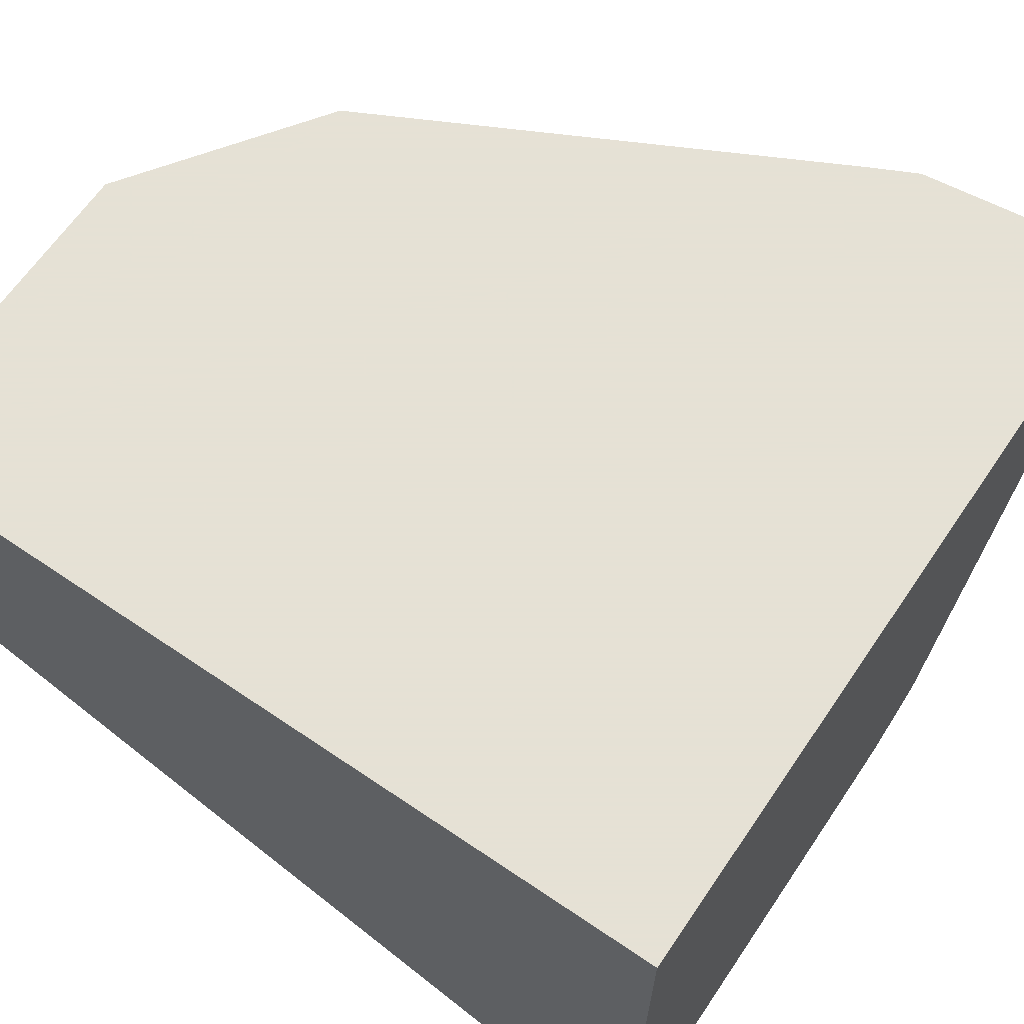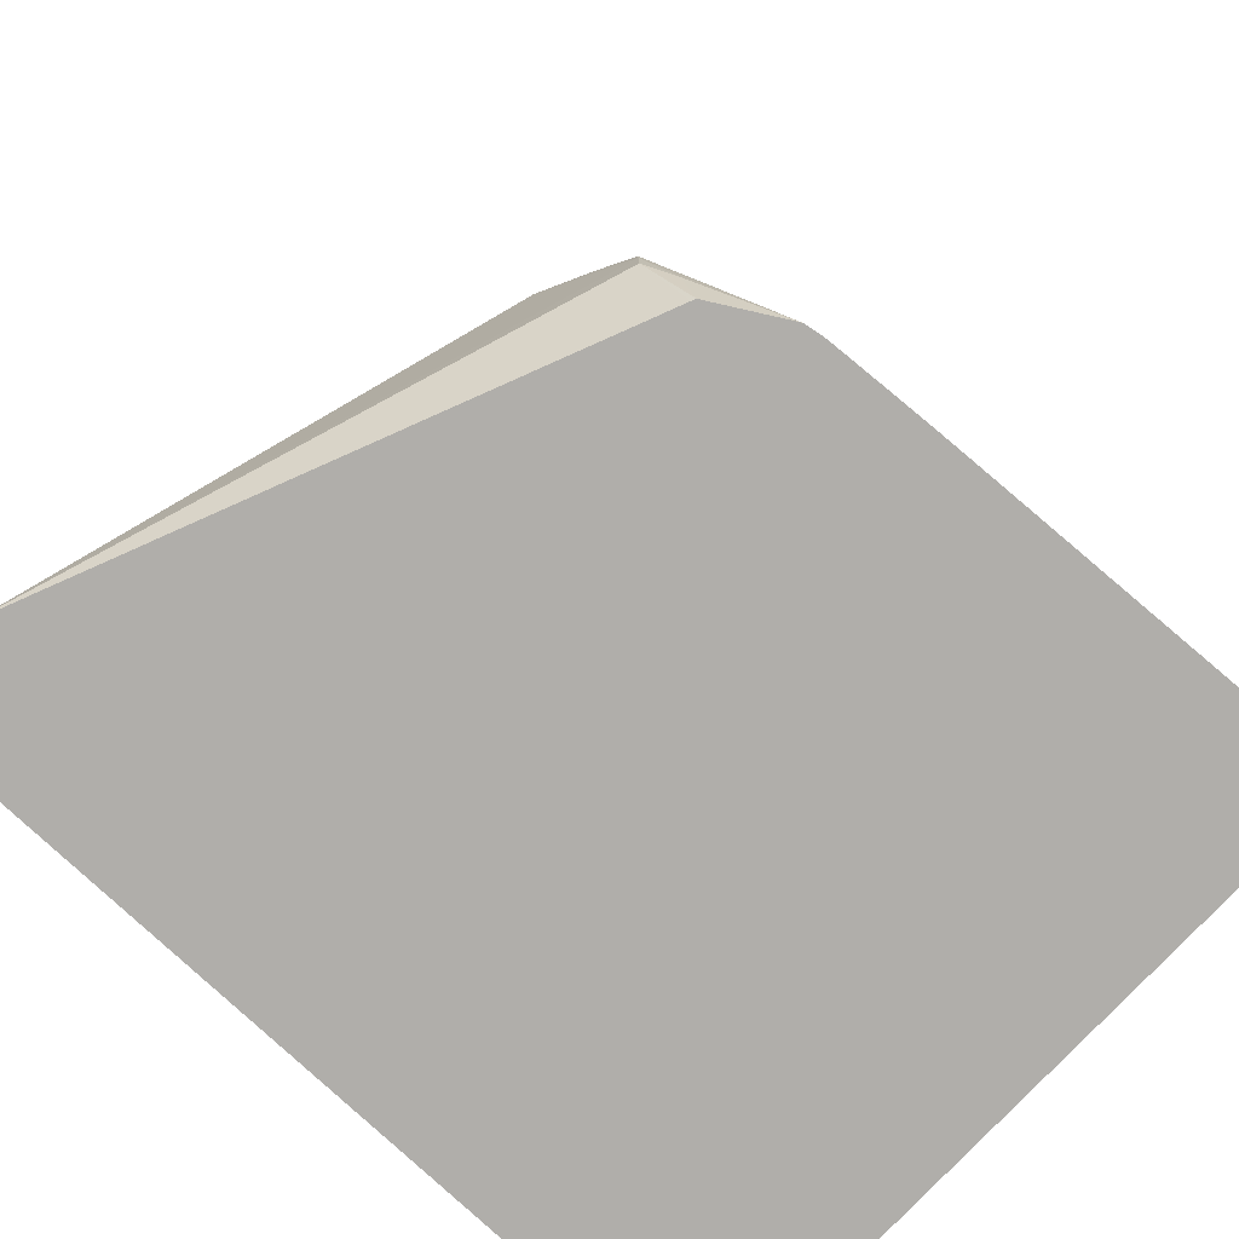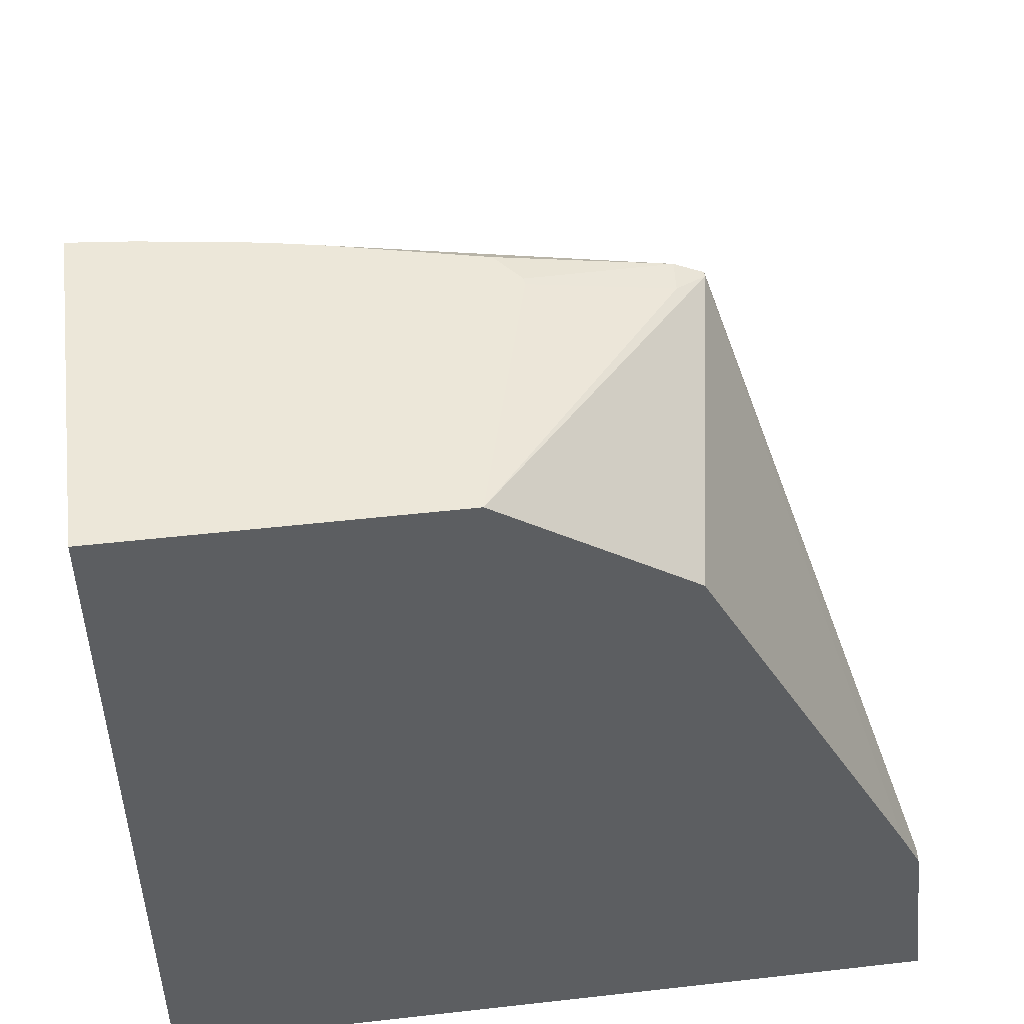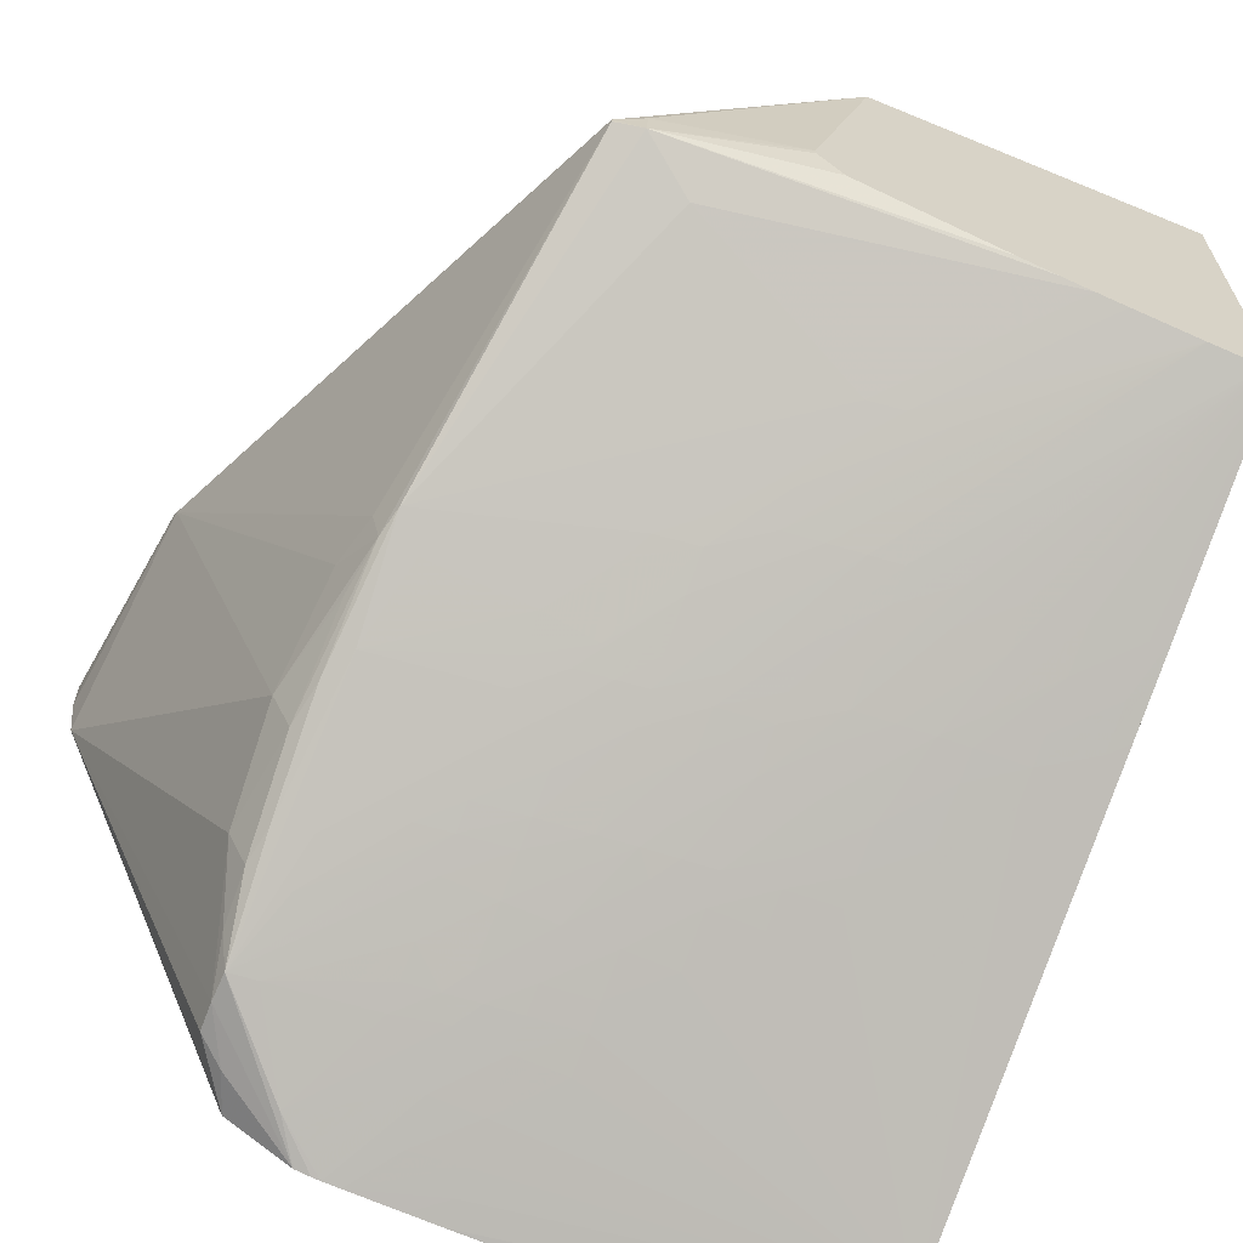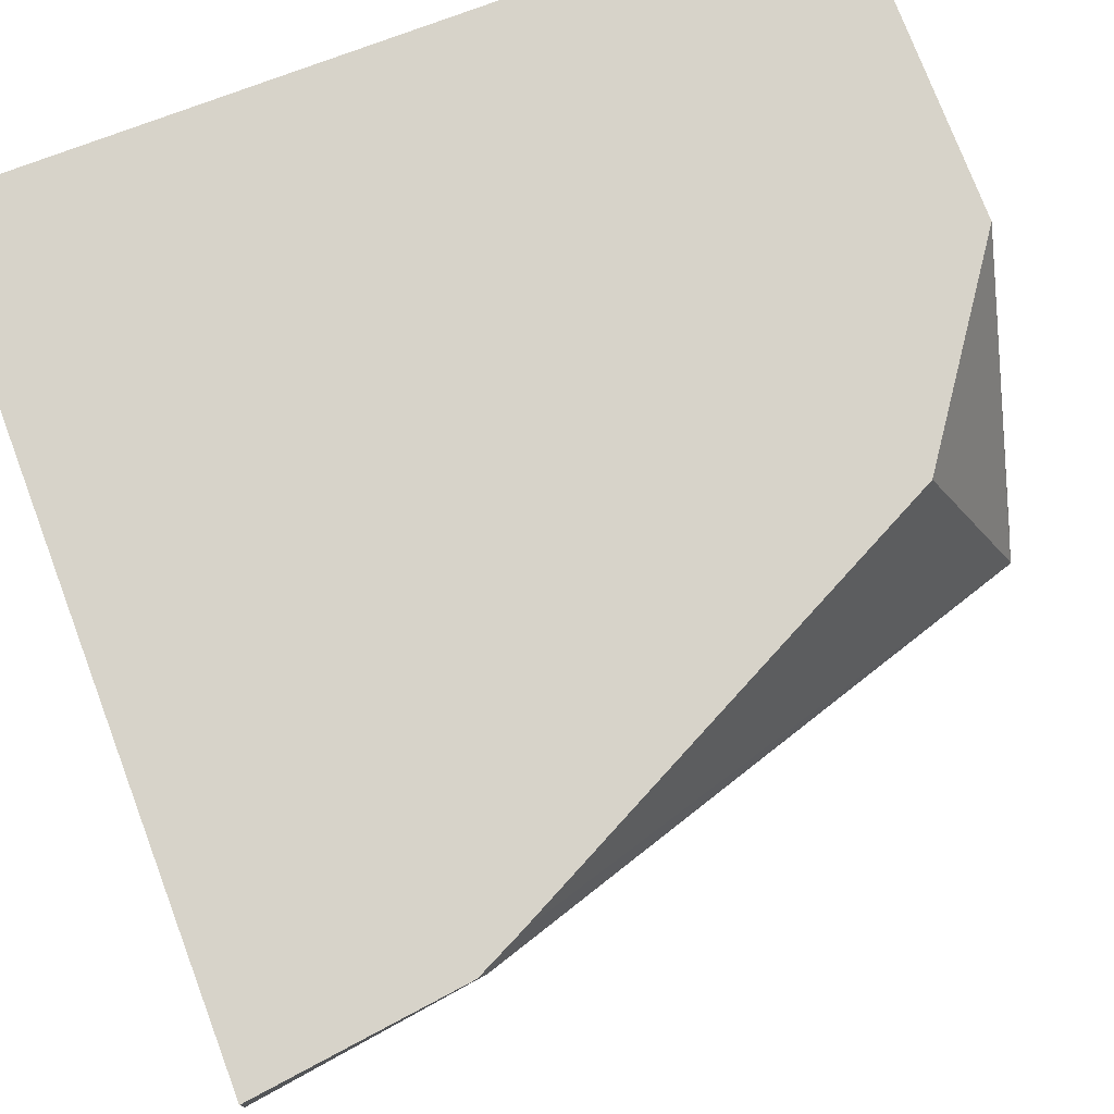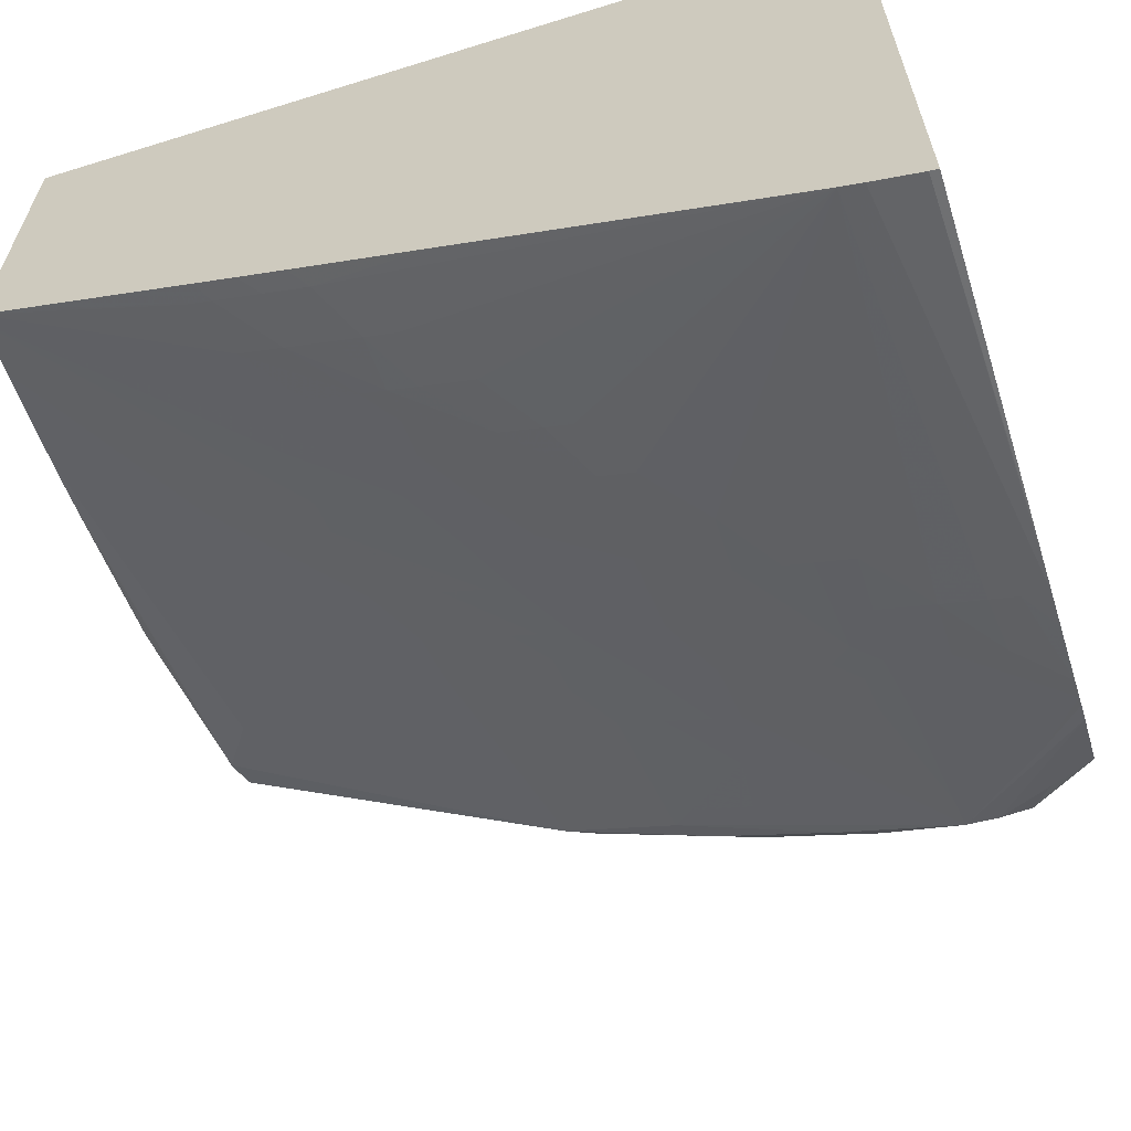
<metadata>
{"format":"obj","ext":"obj","renderer":"f3d","projection":"perspective","resolution":1024,"background":"white","views":[{"elev":64.9,"azim":124.3,"up":"+Y"},{"elev":-77.8,"azim":-43.2,"up":"+Z"},{"elev":50.1,"azim":172.9,"up":"+Z"},{"elev":-64.5,"azim":-22.5,"up":"+Y"},{"elev":76.2,"azim":-110.7,"up":"+Y"},{"elev":-62.3,"azim":107.5,"up":"+Y"}]}
</metadata>
<code>
v 0.7267 -0.1329 0.4368
v 0.6288 -0.1329 0.4368
v 0.7267 -0.2355 0.4368
v 0.7267 -0.1329 0.1943
v 0.561 -0.2125 0.4271
v 0.5696 -0.2067 0.4292
v 0.6095 -0.2057 0.4368
v 0.5732 -0.1329 0.398
v 0.724 -0.2353 0.4368
v 0.6909 -0.2657 0.358
v 0.7061 -0.2612 0.3709
v 0.7061 -0.2665 0.358
v 0.7213 -0.2585 0.3794
v 0.7213 -0.2616 0.3718
v 0.7267 -0.2606 0.3746
v 0.7267 -0.3295 0.1943
v 0.4928 -0.1329 0.1943
v 0.561 -0.2139 0.4271
v 0.569 -0.2159 0.4292
v 0.5068 -0.1329 0.2678
v 0.5008 -0.1355 0.2573
v 0.6097 -0.2077 0.4368
v 0.7087 -0.2339 0.4368
v 0.6604 -0.2597 0.367
v 0.6756 -0.2571 0.3761
v 0.6756 -0.2603 0.3685
v 0.6756 -0.2647 0.358
v 0.6909 -0.2608 0.3698
v 0.6717 -0.2741 0.3345
v 0.6819 -0.2744 0.3353
v 0.6909 -0.2716 0.3435
v 0.7213 -0.2671 0.358
v 0.6909 -0.2746 0.3359
v 0.7061 -0.2719 0.3444
v 0.7267 -0.2652 0.363
v 0.7267 -0.3291 0.1967
v 0.6299 -0.3245 0.1943
v 0.5004 -0.1329 0.2547
v 0.4928 -0.1425 0.1943
v 0.5414 -0.2514 0.3275
v 0.5437 -0.2614 0.3275
v 0.5457 -0.2594 0.3358
v 0.5842 -0.2245 0.4189
v 0.68 -0.2299 0.4368
v 0.671 -0.2284 0.4368
v 0.6599 -0.2263 0.4368
v 0.6167 -0.2165 0.4368
v 0.4929 -0.1448 0.1943
v 0.4946 -0.1589 0.1943
v 0.5344 -0.2667 0.2818
v 0.5377 -0.2514 0.3123
v 0.6888 -0.2312 0.4368
v 0.6482 -0.2445 0.3974
v 0.6604 -0.2453 0.3992
v 0.6299 -0.258 0.3633
v 0.6411 -0.2587 0.3647
v 0.6513 -0.2592 0.366
v 0.6299 -0.2724 0.3307
v 0.6452 -0.2686 0.3427
v 0.6604 -0.2635 0.358
v 0.6604 -0.2699 0.3427
v 0.6604 -0.2737 0.3336
v 0.6604 -0.2768 0.326
v 0.6604 -0.2823 0.3123
v 0.6763 -0.2767 0.3287
v 0.6756 -0.2832 0.3123
v 0.7267 -0.2706 0.3496
v 0.7061 -0.275 0.3367
v 0.7213 -0.2722 0.345
v 0.6909 -0.2779 0.3275
v 0.6147 -0.3236 0.1943
v 0.6196 -0.3239 0.1943
v 0.7267 -0.3248 0.2104
v 0.5412 -0.2648 0.3123
v 0.54 -0.2789 0.2818
v 0.5424 -0.2763 0.2941
v 0.5537 -0.2643 0.3275
v 0.5981 -0.2627 0.3442
v 0.6024 -0.2598 0.3518
v 0.6147 -0.257 0.3612
v 0.638 -0.2438 0.3959
v 0.5477 -0.274 0.3043
v 0.5572 -0.3083 0.1943
v 0.5456 -0.3055 0.212
v 0.5453 -0.3056 0.2209
v 0.5361 -0.2819 0.2513
v 0.6299 -0.2534 0.3732
v 0.6147 -0.2606 0.3536
v 0.6299 -0.2615 0.3557
v 0.6299 -0.2672 0.3427
v 0.6147 -0.2749 0.3213
v 0.6299 -0.2756 0.323
v 0.6452 -0.2731 0.3322
v 0.6452 -0.2763 0.3246
v 0.6452 -0.2813 0.3123
v 0.6452 -0.287 0.2982
v 0.6452 -0.29 0.2906
v 0.6604 -0.2875 0.2994
v 0.6604 -0.2905 0.2917
v 0.6756 -0.2879 0.3004
v 0.7267 -0.2854 0.3118
v 0.6909 -0.2839 0.3123
v 0.7061 -0.2786 0.3275
v 0.7267 -0.3227 0.2166
v 0.6147 -0.3212 0.2014
v 0.6049 -0.323 0.1943
v 0.5415 -0.2931 0.2513
v 0.5435 -0.2908 0.2619
v 0.5842 -0.2684 0.3275
v 0.6003 -0.2711 0.3261
v 0.5456 -0.3052 0.2295
v 0.5537 -0.2918 0.2644
v 0.5537 -0.2844 0.2818
v 0.5532 -0.2773 0.2983
v 0.5842 -0.2818 0.297
v 0.5842 -0.2764 0.3095
v 0.5842 -0.2731 0.3171
v 0.5577 -0.3094 0.1943
v 0.5533 -0.3096 0.2064
v 0.5422 -0.2977 0.2352
v 0.5767 -0.3206 0.1943
v 0.6147 -0.2655 0.3427
v 0.6147 -0.2716 0.3289
v 0.606 -0.2744 0.3202
v 0.6003 -0.2768 0.3132
v 0.5995 -0.2836 0.297
v 0.6147 -0.2787 0.3123
v 0.6147 -0.285 0.297
v 0.6299 -0.2801 0.3123
v 0.6302 -0.2869 0.2958
v 0.6355 -0.2897 0.2898
v 0.6452 -0.2934 0.2818
v 0.6756 -0.2908 0.2927
v 0.6604 -0.2943 0.2818
v 0.6452 -0.2993 0.2666
v 0.6452 -0.3035 0.2554
v 0.6299 -0.3059 0.2466
v 0.6299 -0.3098 0.2361
v 0.6147 -0.3143 0.2209
v 0.6147 -0.3185 0.209
v 0.5888 -0.322 0.1943
v 0.5959 -0.2738 0.3188
v 0.5537 -0.3056 0.2306
v 0.5842 -0.3005 0.2513
v 0.5842 -0.2945 0.2666
v 0.5842 -0.2905 0.2765
v 0.5537 -0.2973 0.2513
v 0.569 -0.3163 0.2056
v 0.5739 -0.2899 0.275
v 0.5689 -0.2868 0.2808
v 0.5842 -0.2873 0.2841
v 0.5814 -0.3214 0.1943
v 0.5995 -0.2882 0.286
v 0.6147 -0.2889 0.2877
v 0.6254 -0.2893 0.2888
v 0.6302 -0.292 0.283
v 0.6299 -0.2983 0.2666
v 0.6299 -0.303 0.2543
v 0.6147 -0.3054 0.2453
v 0.6147 -0.3088 0.2361
v 0.5995 -0.3133 0.2209
v 0.5995 -0.318 0.2076
v 0.5838 -0.3216 0.1943
v 0.5842 -0.307 0.2343
v 0.5942 -0.3046 0.2432
v 0.5842 -0.3041 0.2419
v 0.5994 -0.3023 0.2501
v 0.5995 -0.296 0.2666
v 0.5995 -0.2913 0.2784
v 0.5994 -0.3072 0.2373
v 0.6147 -0.2919 0.2801
v 0.6147 -0.2972 0.2666
v 0.6147 -0.3025 0.2529
v 0.6044 -0.305 0.2443
f 1 2 7
f 1 7 22
f 1 22 47
f 1 47 46
f 1 46 45
f 1 45 44
f 1 44 52
f 1 52 23
f 1 23 9
f 1 9 3
f 1 3 15
f 1 15 35
f 1 35 67
f 1 67 101
f 1 101 104
f 1 104 73
f 1 73 36
f 1 36 16
f 1 16 4
f 1 4 17
f 1 17 38
f 1 38 20
f 1 20 8
f 1 8 2
f 2 5 6
f 2 6 7
f 2 8 5
f 3 9 10
f 3 10 11
f 3 11 12
f 3 12 13
f 3 13 14
f 3 14 15
f 4 16 37
f 4 37 72
f 4 72 71
f 4 71 106
f 4 106 141
f 4 141 163
f 4 163 152
f 4 152 121
f 4 121 118
f 4 118 83
f 4 83 49
f 4 49 48
f 4 48 39
f 4 39 17
f 5 18 19
f 5 19 6
f 5 8 20
f 5 20 21
f 5 21 18
f 6 19 7
f 7 19 22
f 9 23 24
f 9 24 25
f 9 25 26
f 9 26 27
f 9 27 28
f 9 28 10
f 10 28 29
f 10 29 30
f 10 30 31
f 10 31 11
f 11 31 12
f 12 32 14
f 12 14 13
f 12 31 33
f 12 33 34
f 12 34 32
f 14 32 15
f 15 32 35
f 16 36 37
f 17 39 38
f 18 40 41
f 18 41 42
f 18 42 19
f 18 21 40
f 19 43 44
f 19 44 45
f 19 45 46
f 19 46 47
f 19 47 22
f 19 42 43
f 20 38 21
f 21 38 48
f 21 48 49
f 21 49 50
f 21 50 51
f 21 51 40
f 23 52 53
f 23 53 54
f 23 54 55
f 23 55 56
f 23 56 57
f 23 57 24
f 24 57 58
f 24 58 59
f 24 59 60
f 24 60 25
f 25 60 26
f 26 60 61
f 26 61 27
f 27 61 62
f 27 62 29
f 27 29 28
f 29 62 63
f 29 63 64
f 29 64 30
f 30 64 65
f 30 65 66
f 30 66 33
f 30 33 31
f 32 67 35
f 32 34 68
f 32 68 69
f 32 69 67
f 33 68 34
f 33 66 70
f 33 70 68
f 36 71 72
f 36 72 37
f 36 73 71
f 38 39 48
f 40 51 41
f 41 51 50
f 41 50 74
f 41 74 75
f 41 75 76
f 41 76 42
f 42 77 78
f 42 78 79
f 42 79 80
f 42 80 81
f 42 81 43
f 42 76 82
f 42 82 77
f 43 81 44
f 44 81 53
f 44 53 52
f 49 83 84
f 49 84 85
f 49 85 86
f 49 86 50
f 50 86 75
f 50 75 74
f 53 81 80
f 53 80 87
f 53 87 54
f 54 87 88
f 54 88 55
f 55 88 89
f 55 89 56
f 56 89 90
f 56 90 57
f 57 90 58
f 58 90 91
f 58 91 92
f 58 92 59
f 59 92 93
f 59 93 60
f 60 93 61
f 61 93 62
f 62 93 94
f 62 94 95
f 62 95 63
f 63 95 64
f 64 66 65
f 64 95 96
f 64 96 97
f 64 97 98
f 64 98 66
f 66 98 99
f 66 99 100
f 66 100 70
f 67 69 101
f 68 70 102
f 68 102 103
f 68 103 104
f 68 104 69
f 69 104 101
f 70 100 102
f 71 73 104
f 71 104 105
f 71 105 106
f 75 86 107
f 75 107 108
f 75 108 76
f 76 108 82
f 77 109 78
f 77 82 109
f 78 109 110
f 78 110 88
f 78 88 79
f 79 88 80
f 80 88 87
f 82 108 111
f 82 111 112
f 82 112 113
f 82 113 114
f 82 114 115
f 82 115 116
f 82 116 117
f 82 117 109
f 83 118 84
f 84 119 85
f 84 118 119
f 85 111 120
f 85 120 86
f 85 119 121
f 85 121 111
f 86 120 107
f 88 110 122
f 88 122 89
f 89 122 123
f 89 123 90
f 90 123 91
f 91 124 125
f 91 125 126
f 91 126 127
f 91 127 92
f 91 123 124
f 92 127 128
f 92 128 129
f 92 129 94
f 92 94 93
f 94 129 130
f 94 130 95
f 95 130 131
f 95 131 96
f 96 131 97
f 97 99 98
f 97 131 132
f 97 132 99
f 99 133 100
f 99 132 134
f 99 134 133
f 100 133 104
f 100 104 102
f 102 104 103
f 104 133 134
f 104 134 135
f 104 135 136
f 104 136 137
f 104 137 138
f 104 138 139
f 104 139 140
f 104 140 105
f 105 140 141
f 105 141 106
f 107 120 111
f 107 111 108
f 109 117 110
f 110 117 142
f 110 142 122
f 111 143 144
f 111 144 145
f 111 145 146
f 111 146 147
f 111 147 112
f 111 121 148
f 111 148 143
f 112 147 149
f 112 149 150
f 112 150 113
f 113 150 114
f 114 150 115
f 115 126 125
f 115 125 142
f 115 142 116
f 115 150 151
f 115 151 126
f 116 142 117
f 118 121 119
f 121 152 148
f 122 142 124
f 122 124 123
f 124 142 125
f 126 151 153
f 126 153 127
f 127 153 128
f 128 153 154
f 128 154 129
f 129 154 155
f 129 155 130
f 130 155 131
f 131 155 156
f 131 156 157
f 131 157 132
f 132 157 135
f 132 135 134
f 135 157 158
f 135 158 137
f 135 137 136
f 137 158 159
f 137 159 160
f 137 160 138
f 138 160 139
f 139 161 162
f 139 162 140
f 139 160 161
f 140 162 141
f 141 162 163
f 143 148 164
f 143 164 165
f 143 165 166
f 143 166 144
f 144 166 165
f 144 165 167
f 144 167 168
f 144 168 145
f 145 168 169
f 145 169 146
f 146 169 153
f 146 153 151
f 146 151 149
f 146 149 147
f 148 152 163
f 148 163 161
f 148 161 170
f 148 170 164
f 149 151 150
f 153 169 154
f 154 169 171
f 154 171 155
f 155 171 172
f 155 172 156
f 156 172 157
f 157 172 173
f 157 173 158
f 158 173 159
f 159 174 170
f 159 170 160
f 159 173 174
f 160 170 161
f 161 163 162
f 164 170 165
f 165 174 167
f 165 170 174
f 167 174 173
f 167 173 172
f 167 172 168
f 168 172 171
f 168 171 169

</code>
